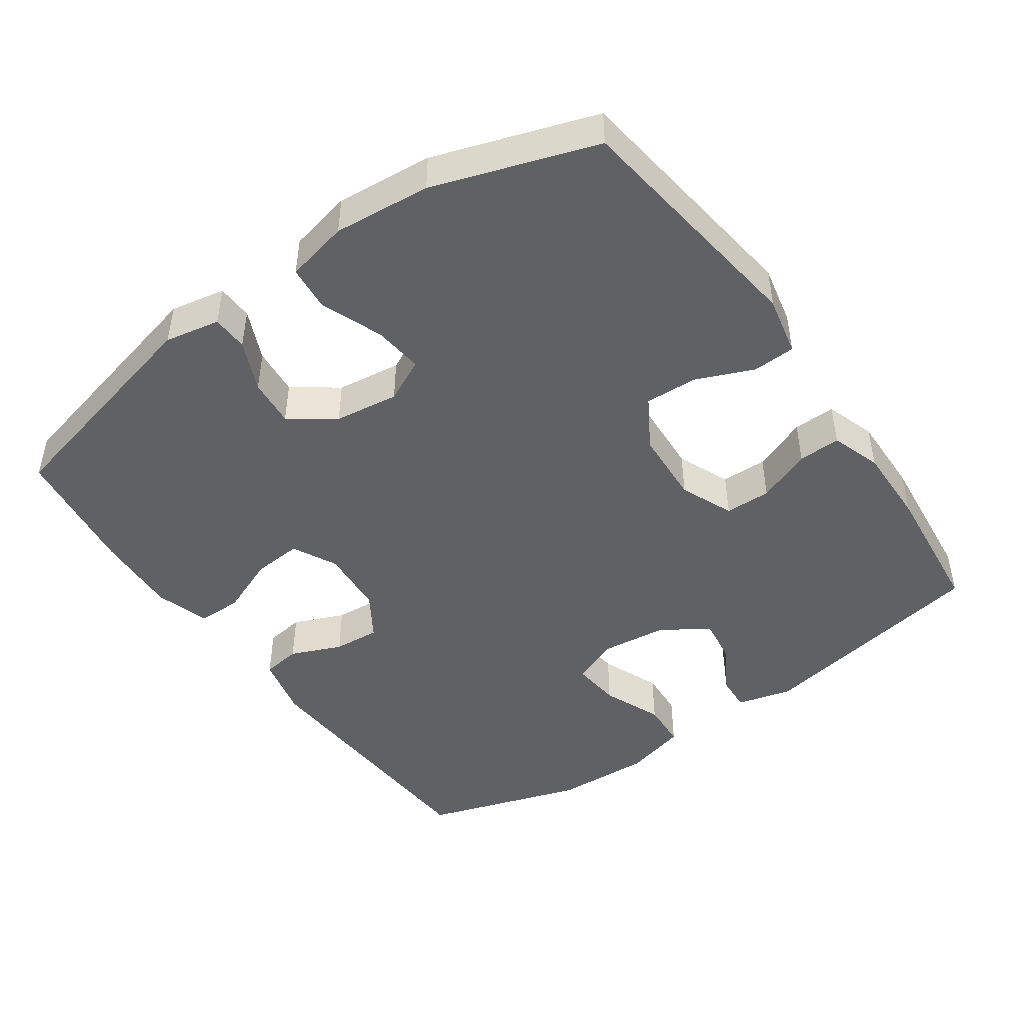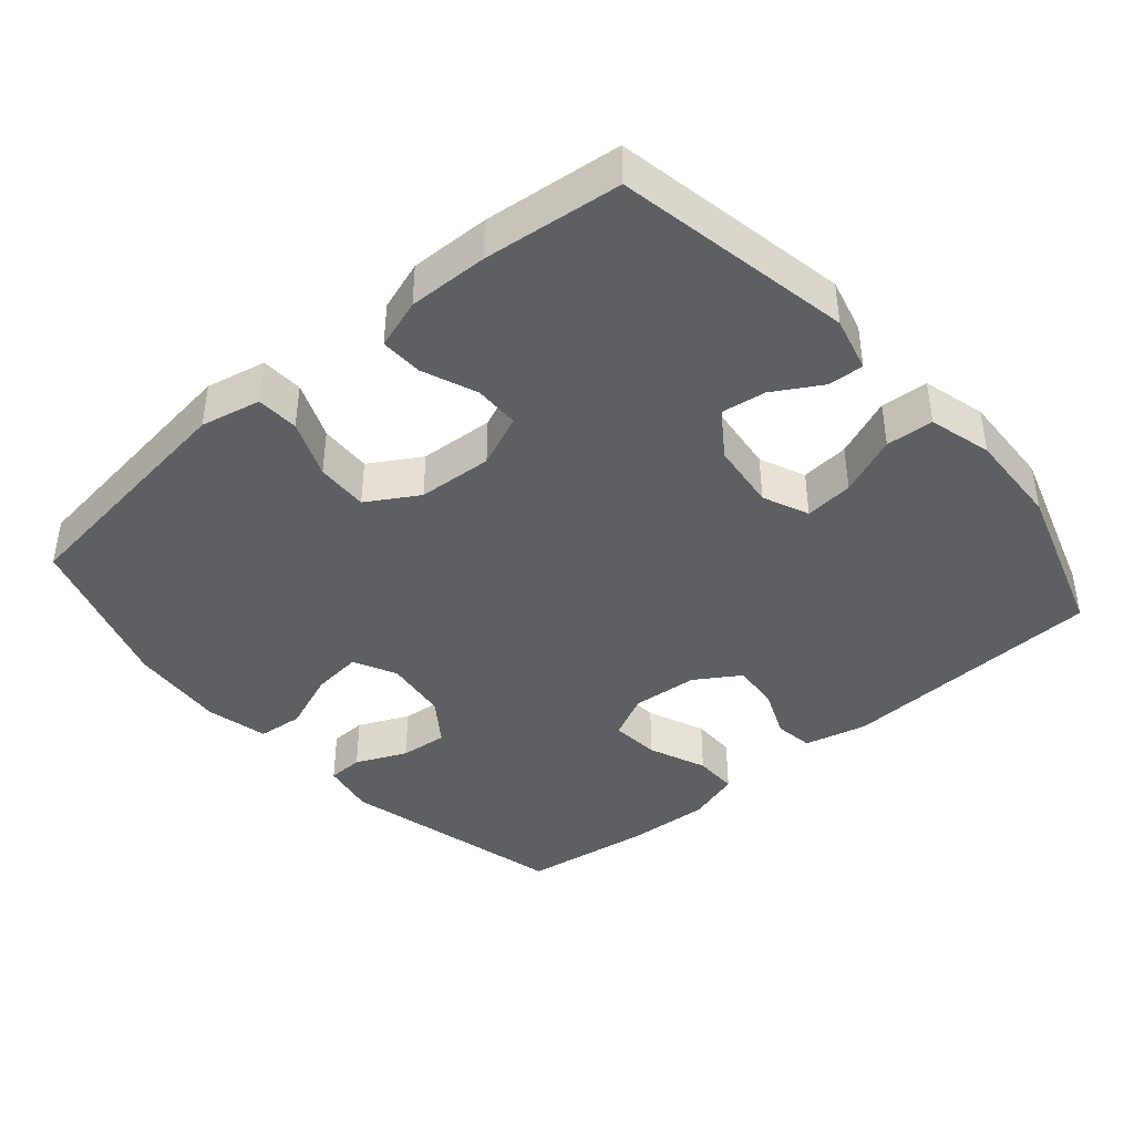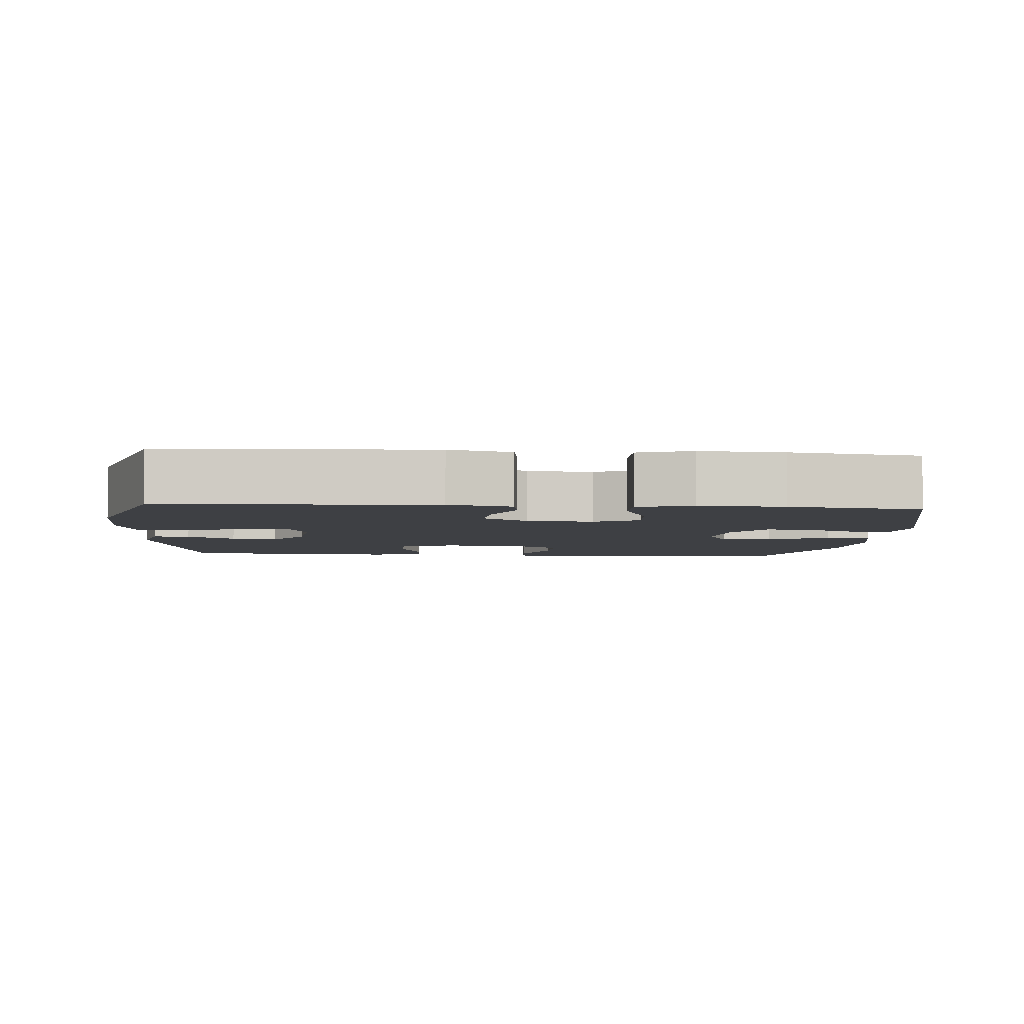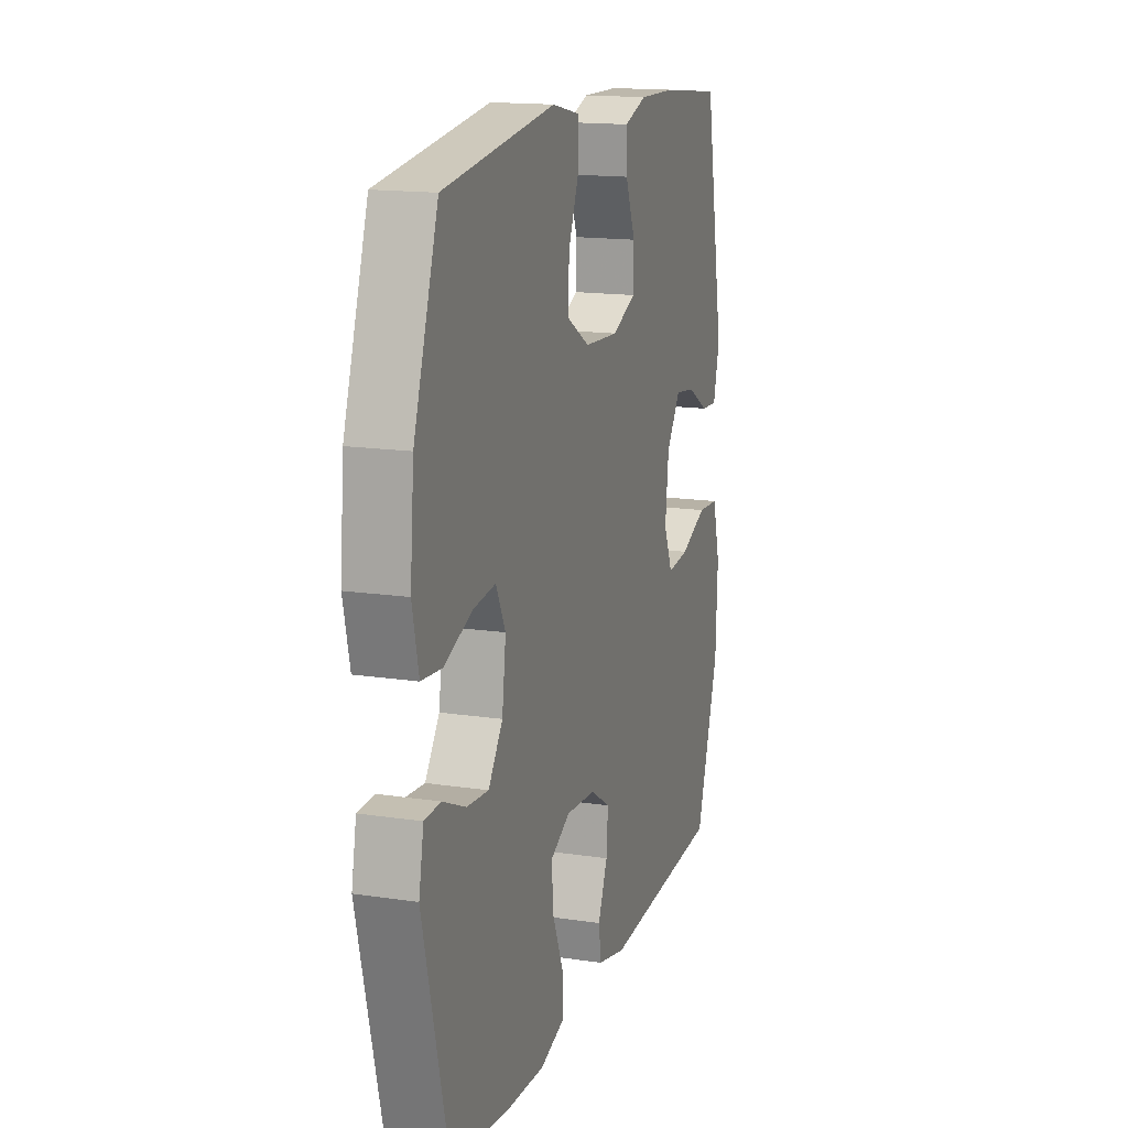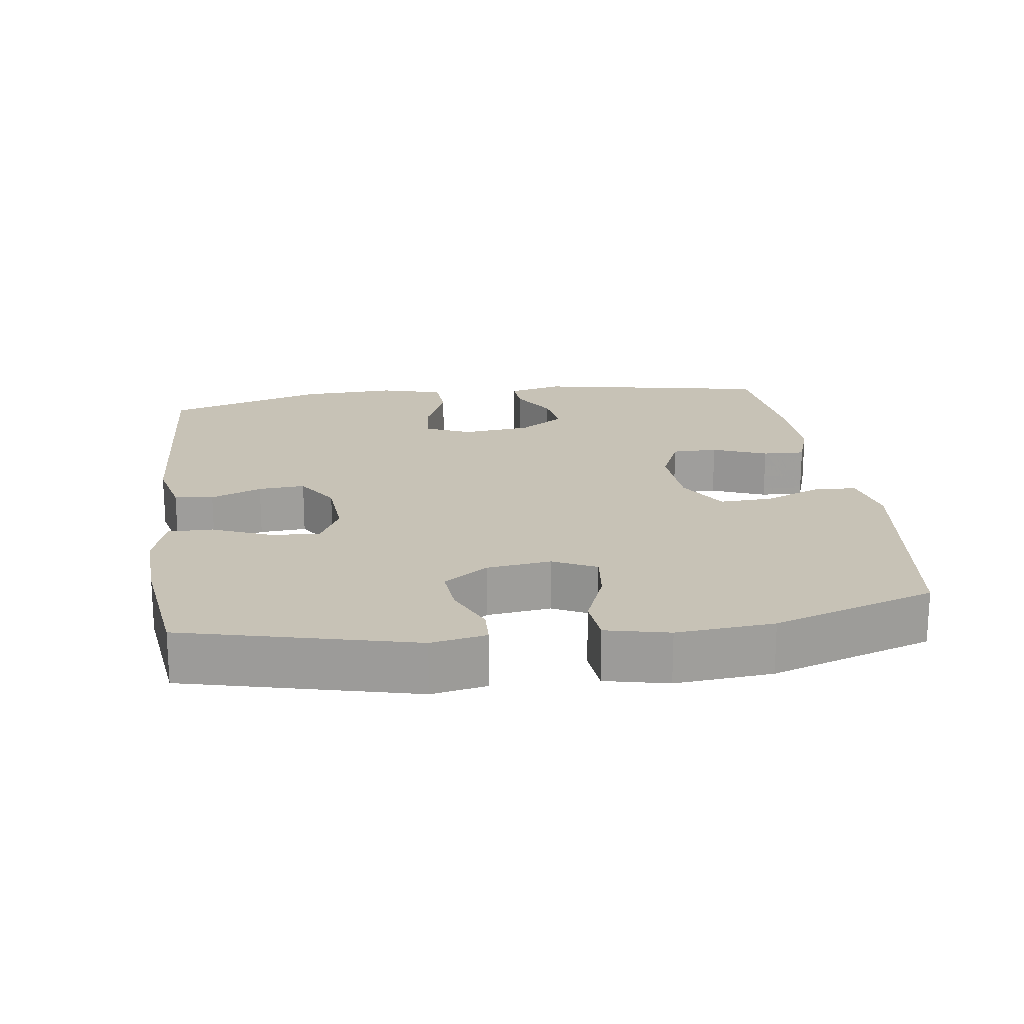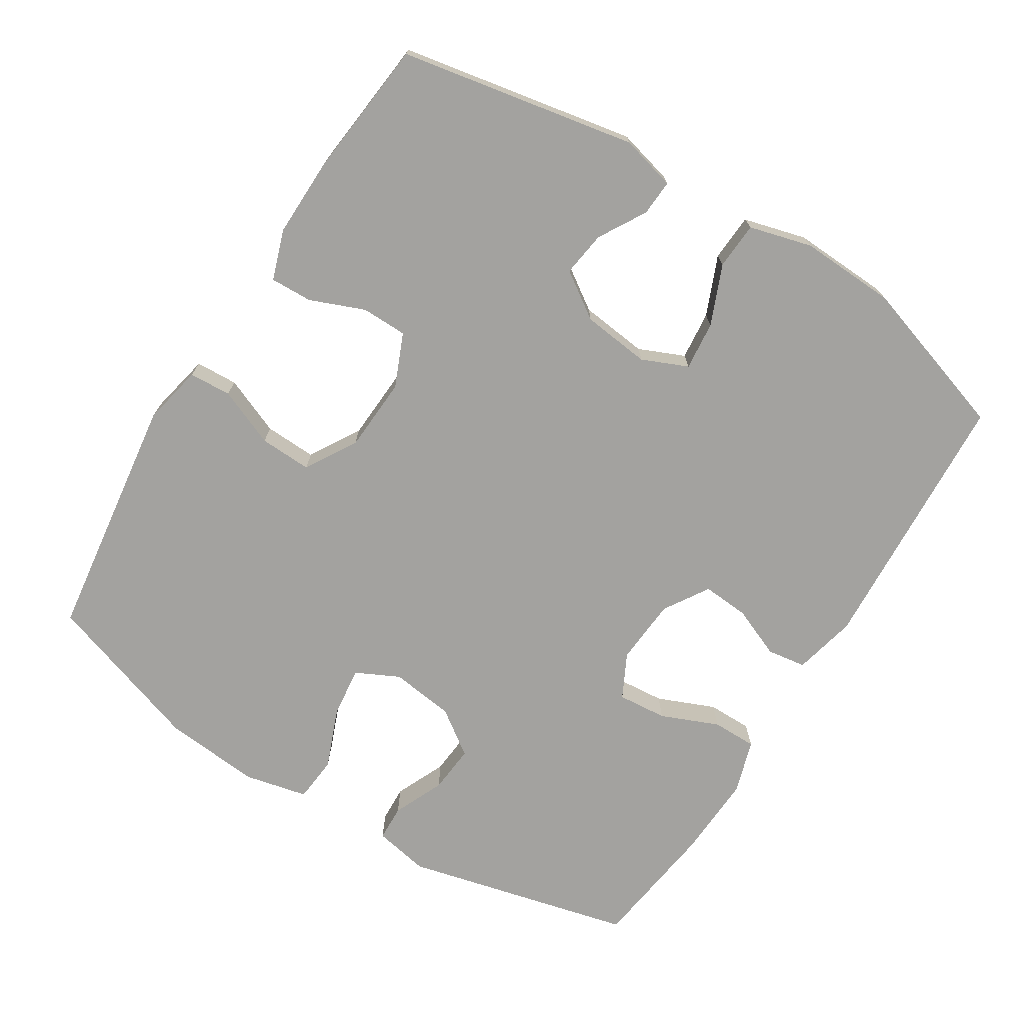
<metadata>
{"format":"obj","ext":"obj","renderer":"f3d","projection":"perspective","resolution":1024,"background":"white","views":[{"elev":-46.3,"azim":-55.0,"up":"+Y"},{"elev":-41.0,"azim":40.6,"up":"+Y"},{"elev":-4.7,"azim":175.5,"up":"+Y"},{"elev":15.6,"azim":-72.4,"up":"+Z"},{"elev":19.3,"azim":-97.8,"up":"+Y"},{"elev":-72.5,"azim":58.0,"up":"+Y"}]}
</metadata>
<code>
v 0.5 0.07 0.5
v 0.563 0.07 0.165
v 0.543 0.07 0.087
v 0.492 0.07 0.09
v 0.425 0.07 0.129
v 0.361 0.07 0.138
v 0.317 0.07 0.073
v 0.306 0.07 -0.023
v 0.334 0.07 -0.088
v 0.403 0.07 -0.081
v 0.487 0.07 -0.046
v 0.554 0.07 -0.05
v 0.578 0.07 -0.139
v 0.572 0.07 -0.275
v 0.5 0.07 -0.5
v 0.121 0.07 -0.521
v 0.032 0.07 -0.5
v 0.024 0.07 -0.445
v 0.054 0.07 -0.373
v 0.059 0.07 -0.307
v -0.004 0.07 -0.267
v -0.098 0.07 -0.26
v -0.161 0.07 -0.292
v -0.155 0.07 -0.362
v -0.121 0.07 -0.444
v -0.121 0.07 -0.507
v -0.197 0.07 -0.531
v -0.316 0.07 -0.525
v -0.5 0.07 -0.5
v -0.579 0.07 -0.176
v -0.564 0.07 -0.098
v -0.513 0.07 -0.096
v -0.441 0.07 -0.128
v -0.373 0.07 -0.134
v -0.328 0.07 -0.071
v -0.316 0.07 0.02
v -0.346 0.07 0.081
v -0.417 0.07 0.073
v -0.503 0.07 0.039
v -0.568 0.07 0.045
v -0.588 0.07 0.134
v -0.576 0.07 0.271
v -0.5 0.07 0.5
v -0.151 0.07 0.547
v -0.066 0.07 0.529
v -0.063 0.07 0.469
v -0.097 0.07 0.387
v -0.1 0.07 0.313
v -0.028 0.07 0.27
v 0.078 0.07 0.264
v 0.153 0.07 0.296
v 0.154 0.07 0.361
v 0.123 0.07 0.438
v 0.121 0.07 0.498
v 0.192 0.07 0.522
v 0.305 0.07 0.52
v 0.5 0 0.5
v 0.563 0 0.165
v 0.543 0 0.087
v 0.492 0 0.09
v 0.425 0 0.129
v 0.361 0 0.138
v 0.317 0 0.073
v 0.306 0 -0.023
v 0.334 0 -0.088
v 0.403 0 -0.081
v 0.487 0 -0.046
v 0.554 0 -0.05
v 0.578 0 -0.139
v 0.572 0 -0.275
v 0.5 0 -0.5
v 0.121 0 -0.521
v 0.032 0 -0.5
v 0.024 0 -0.445
v 0.054 0 -0.373
v 0.059 0 -0.307
v -0.004 0 -0.267
v -0.098 0 -0.26
v -0.161 0 -0.292
v -0.155 0 -0.362
v -0.121 0 -0.444
v -0.121 0 -0.507
v -0.197 0 -0.531
v -0.316 0 -0.525
v -0.5 0 -0.5
v -0.579 0 -0.176
v -0.564 0 -0.098
v -0.513 0 -0.096
v -0.441 0 -0.128
v -0.373 0 -0.134
v -0.328 0 -0.071
v -0.316 0 0.02
v -0.346 0 0.081
v -0.417 0 0.073
v -0.503 0 0.039
v -0.568 0 0.045
v -0.588 0 0.134
v -0.576 0 0.271
v -0.5 0 0.5
v -0.151 0 0.547
v -0.066 0 0.529
v -0.063 0 0.469
v -0.097 0 0.387
v -0.1 0 0.313
v -0.028 0 0.27
v 0.078 0 0.264
v 0.153 0 0.296
v 0.154 0 0.361
v 0.123 0 0.438
v 0.121 0 0.498
v 0.192 0 0.522
v 0.305 0 0.52
f 3 4 5
f 2 3 5
f 1 2 5
f 56 1 5
f 55 56 5
f 54 55 5
f 53 54 5
f 52 53 5
f 51 52 5 6
f 50 51 6 7
f 49 50 7 8
f 48 49 8 9
f 45 46 47
f 44 45 47
f 43 44 47
f 42 43 47
f 41 42 47
f 40 41 47
f 39 40 47
f 38 39 47
f 37 38 47 48
f 36 37 48 9
f 31 32 33
f 30 31 33
f 29 30 33
f 28 29 33
f 27 28 33
f 26 27 33
f 25 26 33
f 24 25 33
f 23 24 33 34
f 22 23 34 35
f 17 18 19
f 16 17 19
f 15 16 19
f 14 15 19
f 13 14 19
f 12 13 19
f 11 12 19
f 10 11 19
f 9 10 19 20
f 35 36 9
f 22 35 9
f 21 22 9
f 9 20 21
f 61 60 59
f 61 59 58
f 61 58 57
f 61 57 112
f 61 112 111
f 61 111 110
f 61 110 109
f 61 109 108
f 62 61 108 107
f 63 62 107 106
f 64 63 106 105
f 65 64 105 104
f 103 102 101
f 103 101 100
f 103 100 99
f 103 99 98
f 103 98 97
f 103 97 96
f 103 96 95
f 103 95 94
f 104 103 94 93
f 65 104 93 92
f 89 88 87
f 89 87 86
f 89 86 85
f 89 85 84
f 89 84 83
f 89 83 82
f 89 82 81
f 89 81 80
f 90 89 80 79
f 91 90 79 78
f 75 74 73
f 75 73 72
f 75 72 71
f 75 71 70
f 75 70 69
f 75 69 68
f 75 68 67
f 75 67 66
f 76 75 66 65
f 65 92 91
f 65 91 78
f 65 78 77
f 77 76 65
f 1 57 58 2
f 2 58 59 3
f 3 59 60 4
f 4 60 61 5
f 5 61 62 6
f 6 62 63 7
f 7 63 64 8
f 8 64 65 9
f 9 65 66 10
f 10 66 67 11
f 11 67 68 12
f 12 68 69 13
f 13 69 70 14
f 14 70 71 15
f 15 71 72 16
f 16 72 73 17
f 17 73 74 18
f 18 74 75 19
f 19 75 76 20
f 20 76 77 21
f 21 77 78 22
f 22 78 79 23
f 23 79 80 24
f 24 80 81 25
f 25 81 82 26
f 26 82 83 27
f 27 83 84 28
f 28 84 85 29
f 29 85 86 30
f 30 86 87 31
f 31 87 88 32
f 32 88 89 33
f 33 89 90 34
f 34 90 91 35
f 35 91 92 36
f 36 92 93 37
f 37 93 94 38
f 38 94 95 39
f 39 95 96 40
f 40 96 97 41
f 41 97 98 42
f 42 98 99 43
f 43 99 100 44
f 44 100 101 45
f 45 101 102 46
f 46 102 103 47
f 47 103 104 48
f 48 104 105 49
f 49 105 106 50
f 50 106 107 51
f 51 107 108 52
f 52 108 109 53
f 53 109 110 54
f 54 110 111 55
f 55 111 112 56
f 56 112 57 1

</code>
